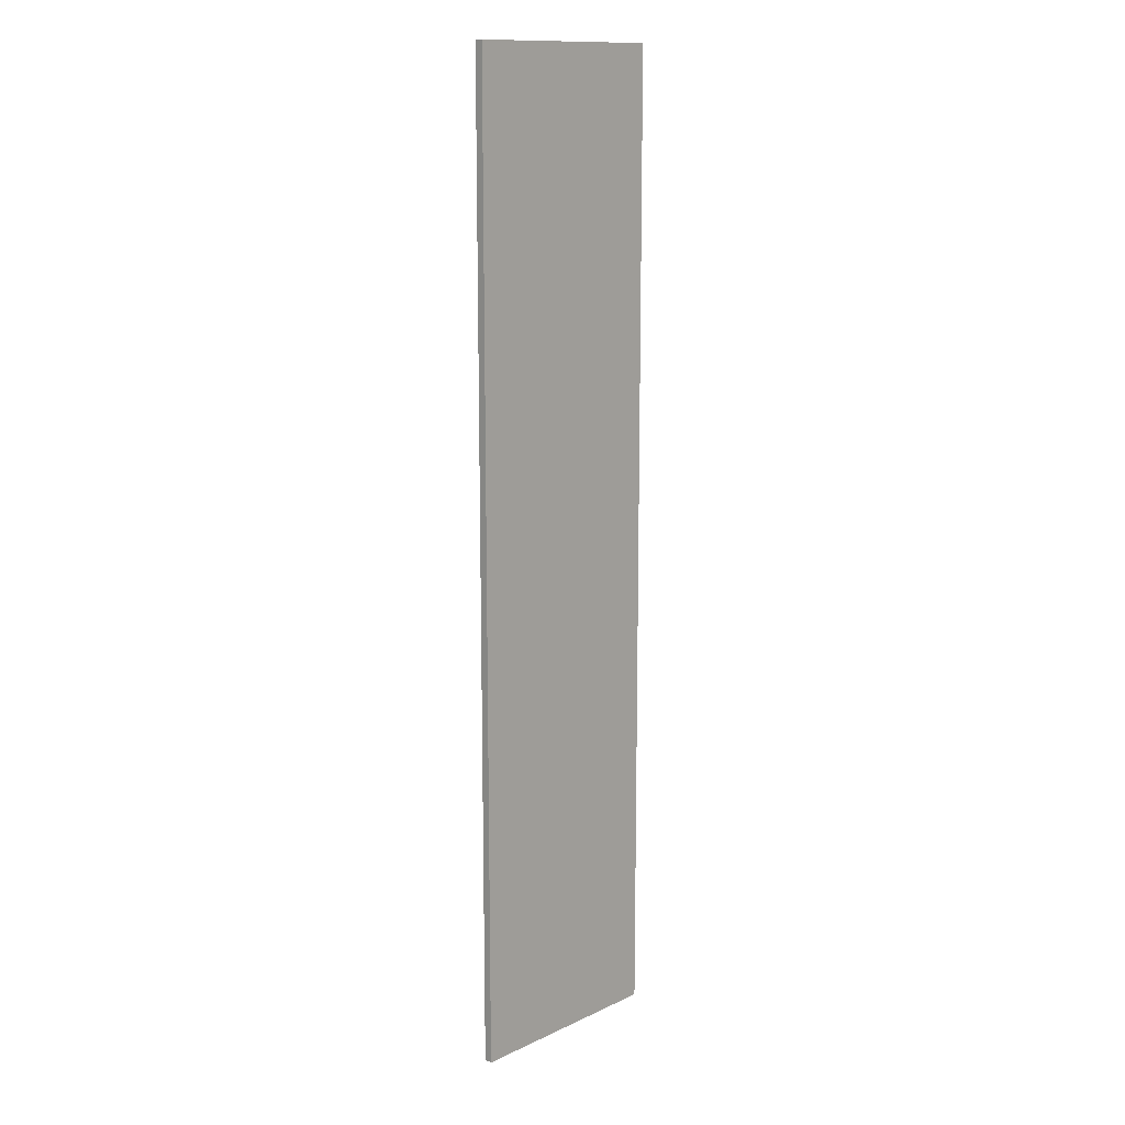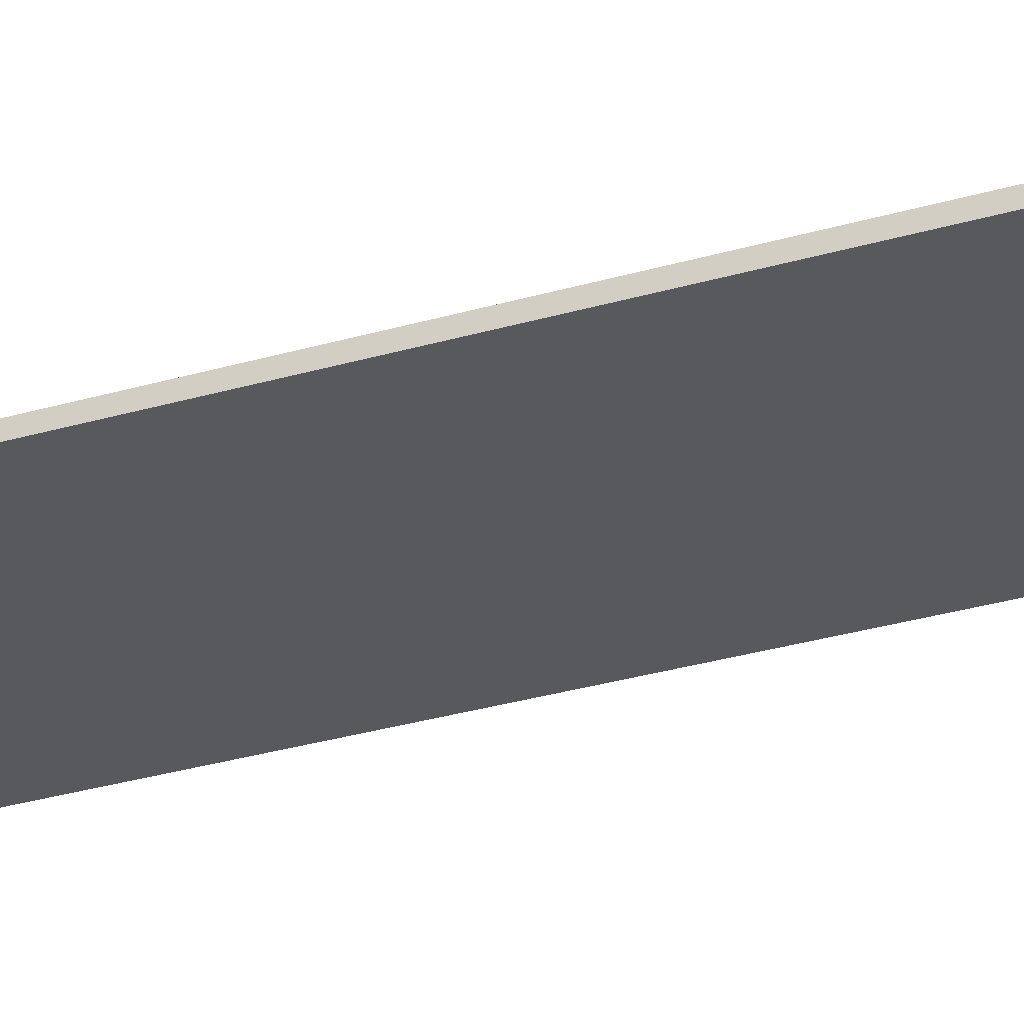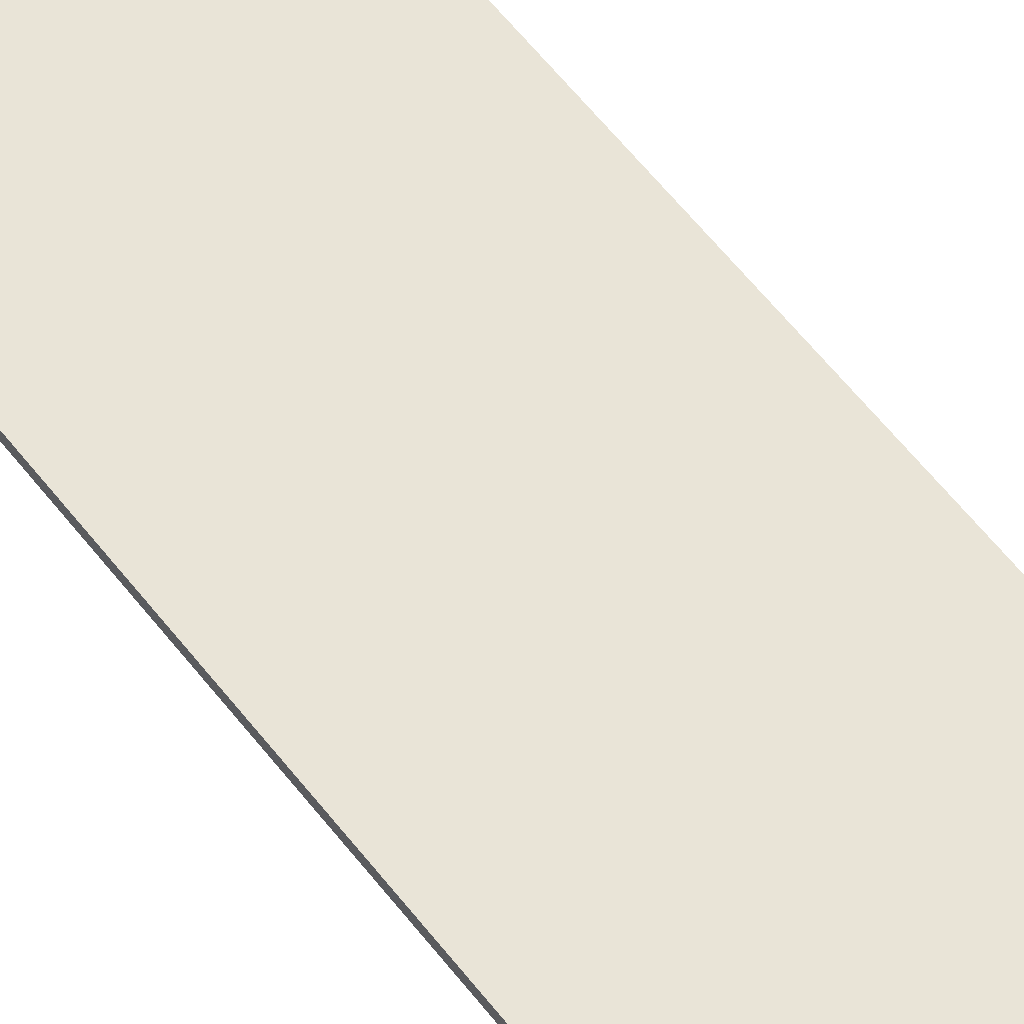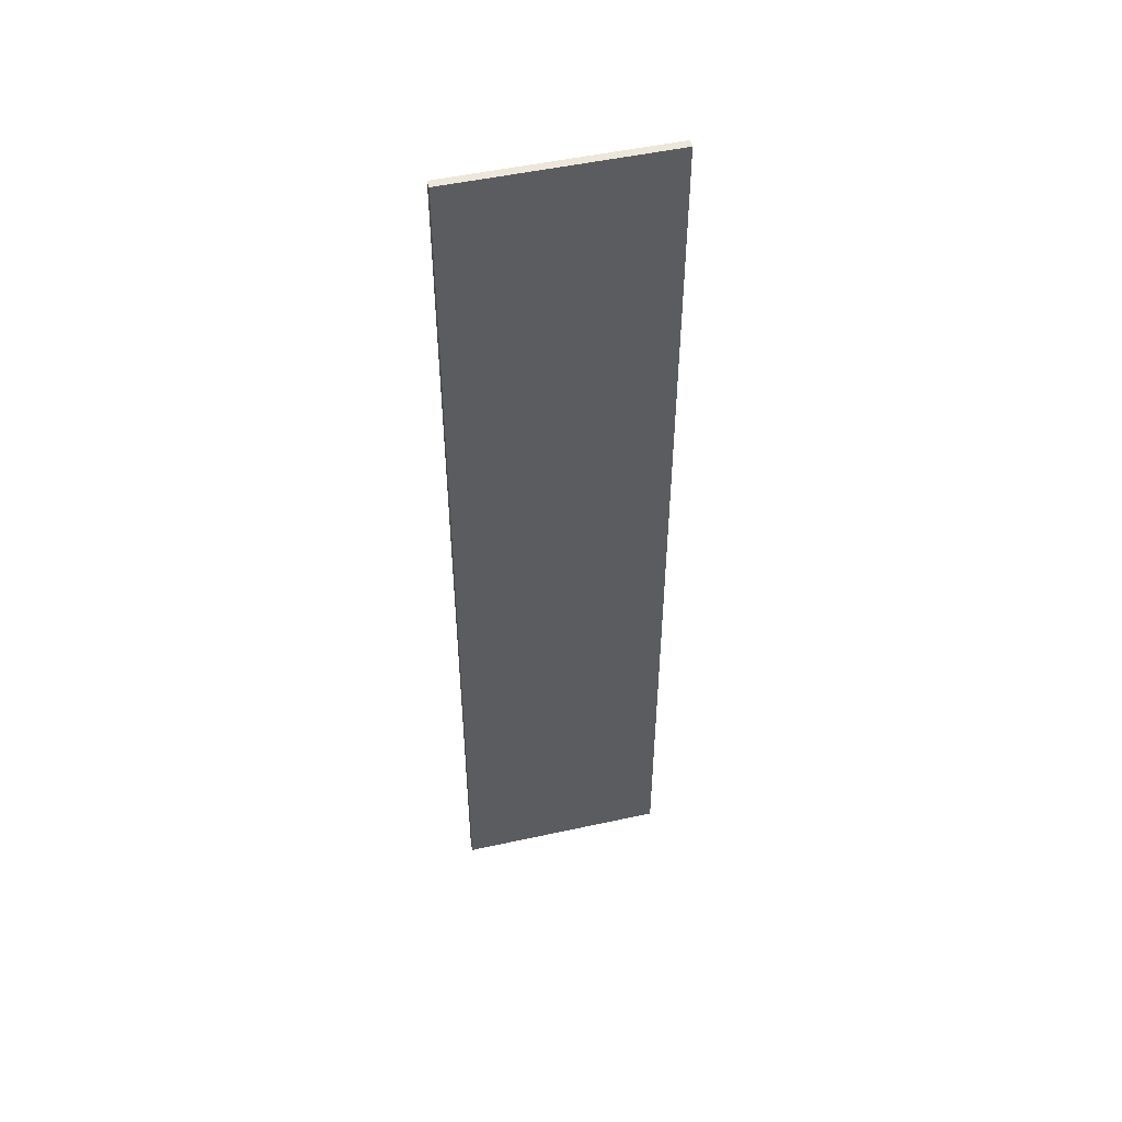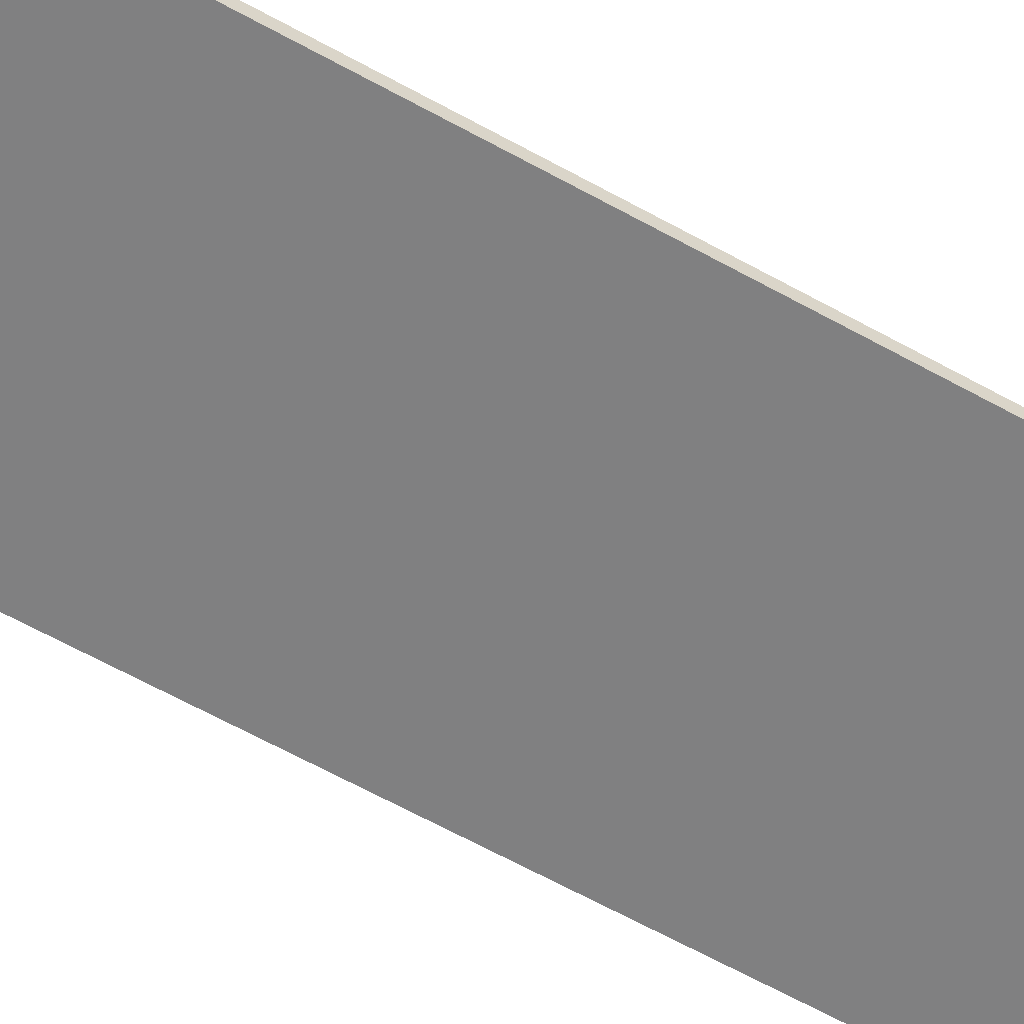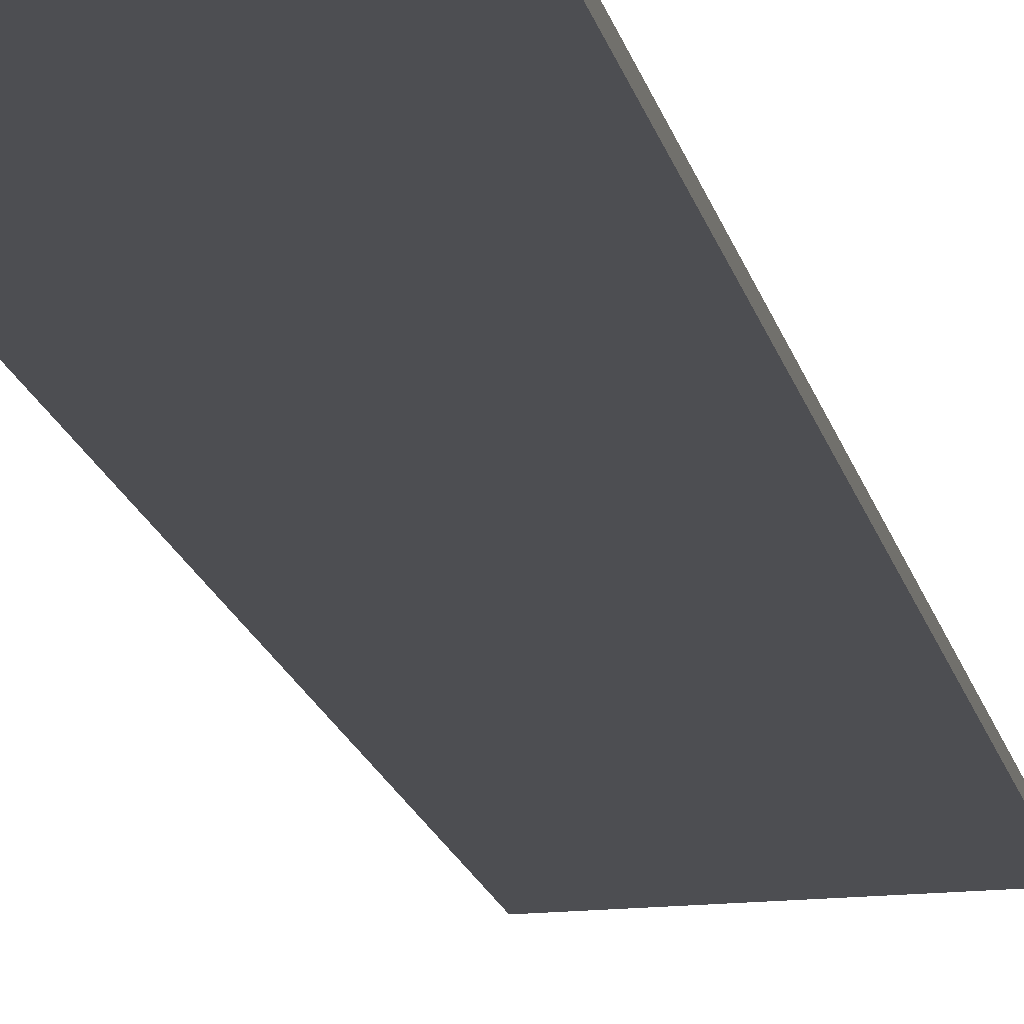
<metadata>
{"format":"obj","ext":"obj","renderer":"f3d","projection":"perspective","resolution":1024,"background":"white","views":[{"elev":13.4,"azim":-46.1,"up":"+Z"},{"elev":-29.3,"azim":-66.1,"up":"+Y"},{"elev":61.1,"azim":142.0,"up":"+Y"},{"elev":50.5,"azim":166.5,"up":"+Z"},{"elev":-60.1,"azim":59.9,"up":"+Y"},{"elev":-17.1,"azim":12.1,"up":"+Y"}]}
</metadata>
<code>
v -13 0 60
v -13 0 -60
v -13 1 60
v -13 1 -60
v 13 0 60
v 13 0 -60
v 13 1 60
v 13 1 -60
v -13 0 60
v -13 1 60
v 13 0 60
v 13 1 60
v -13 0 -60
v -13 1 -60
v 13 0 -60
v 13 1 -60
v -13 0 60
v 13 0 60
v -12 0 59
v 12 0 59
v -2 0 53
v 2 0 53
v -2 0 41
v 2 0 41
v -2 0 35
v 2 0 35
v -2 0 24
v 2 0 24
v -2 0 18
v 2 0 18
v -2 0 6
v 2 0 6
v -12 0 2
v 12 0 2
v -10 0 1
v -9 0 1
v -8 0 1
v -7 0 1
v -6 0 1
v -5 0 1
v -4 0 1
v -3 0 1
v -2 0 1
v -1 0 1
v 1 0 1
v 2 0 1
v 3 0 1
v 4 0 1
v 5 0 1
v 6 0 1
v 7 0 1
v 8 0 1
v 9 0 1
v 10 0 1
v -10 0 -1
v -9 0 -1
v -8 0 -1
v -7 0 -1
v -6 0 -1
v -5 0 -1
v -4 0 -1
v -3 0 -1
v -2 0 -1
v -1 0 -1
v 1 0 -1
v 2 0 -1
v 3 0 -1
v 4 0 -1
v 5 0 -1
v 6 0 -1
v 7 0 -1
v 8 0 -1
v 9 0 -1
v 10 0 -1
v -12 0 -2
v 12 0 -2
v -2 0 -6
v 2 0 -6
v -2 0 -18
v 2 0 -18
v -2 0 -24
v 2 0 -24
v -2 0 -35
v 2 0 -35
v -2 0 -41
v 2 0 -41
v -2 0 -53
v 2 0 -53
v -12 0 -59
v 12 0 -59
v -13 0 -60
v 13 0 -60
v -13 1 60
v 13 1 60
v -12 1 59
v 12 1 59
v -2 1 53
v 2 1 53
v -2 1 41
v 2 1 41
v -2 1 35
v 2 1 35
v -2 1 24
v 2 1 24
v -2 1 18
v 2 1 18
v -2 1 6
v 2 1 6
v -12 1 2
v 12 1 2
v -10 1 1
v -9 1 1
v -8 1 1
v -7 1 1
v -6 1 1
v -5 1 1
v -4 1 1
v -3 1 1
v -2 1 1
v -1 1 1
v 1 1 1
v 2 1 1
v 3 1 1
v 4 1 1
v 5 1 1
v 6 1 1
v 7 1 1
v 8 1 1
v 9 1 1
v 10 1 1
v -10 1 -1
v -9 1 -1
v -8 1 -1
v -7 1 -1
v -6 1 -1
v -5 1 -1
v -4 1 -1
v -3 1 -1
v -2 1 -1
v -1 1 -1
v 1 1 -1
v 2 1 -1
v 3 1 -1
v 4 1 -1
v 5 1 -1
v 6 1 -1
v 7 1 -1
v 8 1 -1
v 9 1 -1
v 10 1 -1
v -12 1 -2
v 12 1 -2
v -2 1 -6
v 2 1 -6
v -2 1 -18
v 2 1 -18
v -2 1 -24
v 2 1 -24
v -2 1 -35
v 2 1 -35
v -2 1 -41
v 2 1 -41
v -2 1 -53
v 2 1 -53
v -12 1 -59
v 12 1 -59
v -13 1 -60
v 13 1 -60
f 3 2 1
f 4 2 3
f 5 6 7
f 7 6 8
f 11 10 9
f 12 10 11
f 13 14 15
f 15 14 16
f 19 18 17
f 20 18 19
f 21 20 19
f 22 20 21
f 23 21 19
f 23 22 21
f 24 20 22
f 24 22 23
f 25 23 19
f 25 24 23
f 26 20 24
f 26 24 25
f 27 25 19
f 27 26 25
f 28 20 26
f 28 26 27
f 29 27 19
f 29 28 27
f 30 20 28
f 30 28 29
f 31 29 19
f 31 30 29
f 32 20 30
f 32 30 31
f 33 19 17
f 33 31 19
f 33 32 31
f 34 20 32
f 34 32 33
f 34 18 20
f 35 34 33
f 36 34 35
f 37 34 36
f 38 34 37
f 39 34 38
f 40 34 39
f 41 34 40
f 42 34 41
f 43 34 42
f 44 34 43
f 45 34 44
f 46 34 45
f 47 34 46
f 48 34 47
f 49 34 48
f 50 34 49
f 51 34 50
f 52 34 51
f 53 34 52
f 54 34 53
f 55 35 33
f 55 36 35
f 56 37 36
f 56 36 55
f 57 38 37
f 57 37 56
f 58 39 38
f 58 38 57
f 59 40 39
f 59 39 58
f 60 41 40
f 60 40 59
f 61 42 41
f 61 41 60
f 62 43 42
f 62 42 61
f 63 44 43
f 63 43 62
f 64 45 44
f 64 44 63
f 65 46 45
f 65 45 64
f 66 47 46
f 66 46 65
f 67 48 47
f 67 47 66
f 68 49 48
f 68 48 67
f 69 50 49
f 69 49 68
f 70 51 50
f 70 50 69
f 71 52 51
f 71 51 70
f 72 53 52
f 72 52 71
f 73 54 53
f 73 53 72
f 74 34 54
f 74 54 73
f 75 33 17
f 75 73 72
f 75 74 73
f 75 71 70
f 75 70 69
f 75 69 68
f 75 68 67
f 75 67 66
f 75 66 65
f 75 65 64
f 75 64 63
f 75 63 62
f 75 62 61
f 75 61 60
f 75 60 59
f 75 59 58
f 75 58 57
f 75 57 56
f 75 56 55
f 75 55 33
f 75 72 71
f 76 34 74
f 76 74 75
f 76 18 34
f 77 76 75
f 78 76 77
f 79 77 75
f 79 78 77
f 80 76 78
f 80 78 79
f 81 79 75
f 81 80 79
f 82 76 80
f 82 80 81
f 83 81 75
f 83 82 81
f 84 76 82
f 84 82 83
f 85 83 75
f 85 84 83
f 86 76 84
f 86 84 85
f 87 85 75
f 87 86 85
f 88 76 86
f 88 86 87
f 89 75 17
f 89 87 75
f 89 88 87
f 90 76 88
f 90 88 89
f 90 18 76
f 91 89 17
f 91 90 89
f 92 18 90
f 92 90 91
f 93 94 95
f 95 94 96
f 95 96 97
f 97 96 98
f 95 97 99
f 97 98 99
f 98 96 100
f 99 98 100
f 95 99 101
f 99 100 101
f 100 96 102
f 101 100 102
f 95 101 103
f 101 102 103
f 102 96 104
f 103 102 104
f 95 103 105
f 103 104 105
f 104 96 106
f 105 104 106
f 95 105 107
f 105 106 107
f 106 96 108
f 107 106 108
f 93 95 109
f 95 107 109
f 107 108 109
f 108 96 110
f 109 108 110
f 96 94 110
f 109 110 111
f 111 110 112
f 112 110 113
f 113 110 114
f 114 110 115
f 115 110 116
f 116 110 117
f 117 110 118
f 118 110 119
f 119 110 120
f 120 110 121
f 121 110 122
f 122 110 123
f 123 110 124
f 124 110 125
f 125 110 126
f 126 110 127
f 127 110 128
f 128 110 129
f 129 110 130
f 109 111 131
f 111 112 131
f 112 113 132
f 131 112 132
f 113 114 133
f 132 113 133
f 114 115 134
f 133 114 134
f 115 116 135
f 134 115 135
f 116 117 136
f 135 116 136
f 117 118 137
f 136 117 137
f 118 119 138
f 137 118 138
f 119 120 139
f 138 119 139
f 120 121 140
f 139 120 140
f 121 122 141
f 140 121 141
f 122 123 142
f 141 122 142
f 123 124 143
f 142 123 143
f 124 125 144
f 143 124 144
f 125 126 145
f 144 125 145
f 126 127 146
f 145 126 146
f 127 128 147
f 146 127 147
f 128 129 148
f 147 128 148
f 129 130 149
f 148 129 149
f 130 110 150
f 149 130 150
f 93 109 151
f 148 149 151
f 149 150 151
f 146 147 151
f 145 146 151
f 144 145 151
f 143 144 151
f 142 143 151
f 141 142 151
f 140 141 151
f 139 140 151
f 138 139 151
f 137 138 151
f 136 137 151
f 135 136 151
f 134 135 151
f 133 134 151
f 132 133 151
f 131 132 151
f 109 131 151
f 147 148 151
f 150 110 152
f 151 150 152
f 110 94 152
f 151 152 153
f 153 152 154
f 151 153 155
f 153 154 155
f 154 152 156
f 155 154 156
f 151 155 157
f 155 156 157
f 156 152 158
f 157 156 158
f 151 157 159
f 157 158 159
f 158 152 160
f 159 158 160
f 151 159 161
f 159 160 161
f 160 152 162
f 161 160 162
f 151 161 163
f 161 162 163
f 162 152 164
f 163 162 164
f 93 151 165
f 151 163 165
f 163 164 165
f 164 152 166
f 165 164 166
f 152 94 166
f 93 165 167
f 165 166 167
f 166 94 168
f 167 166 168

</code>
